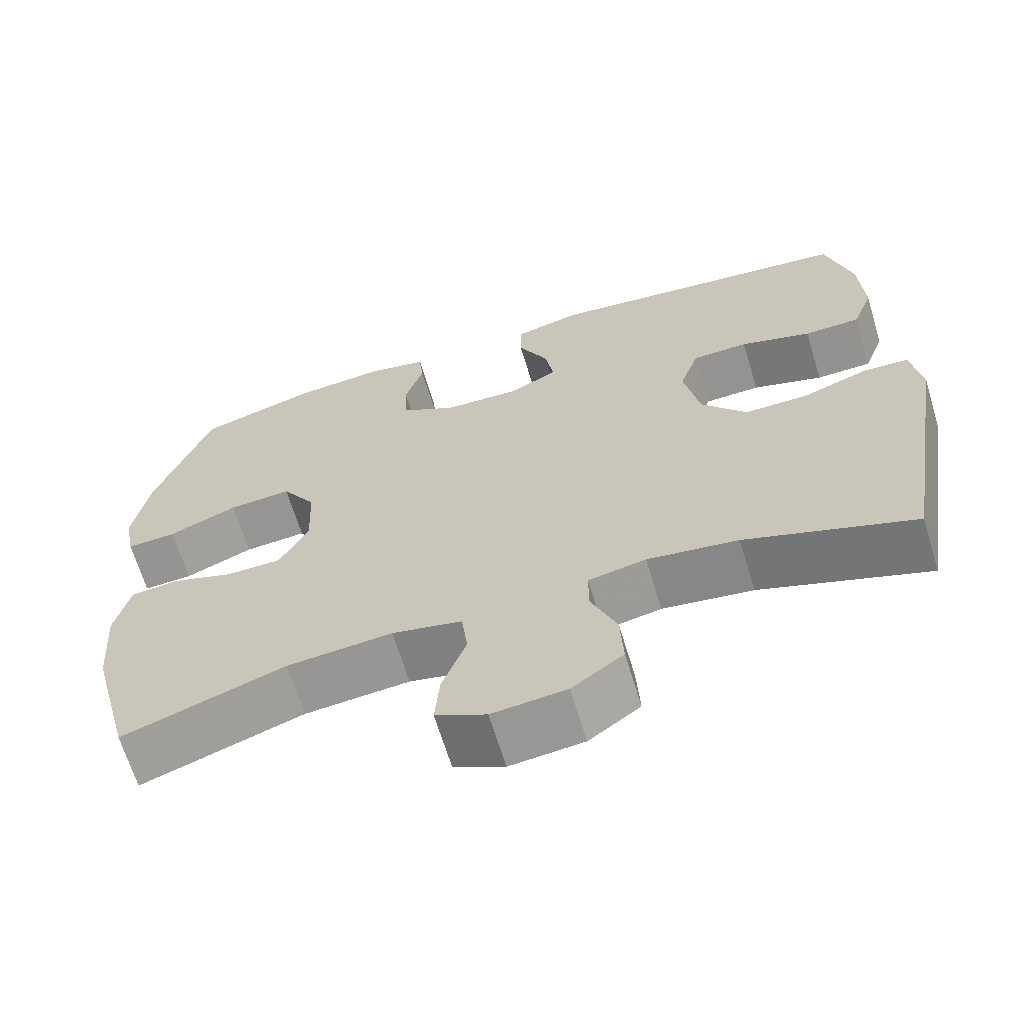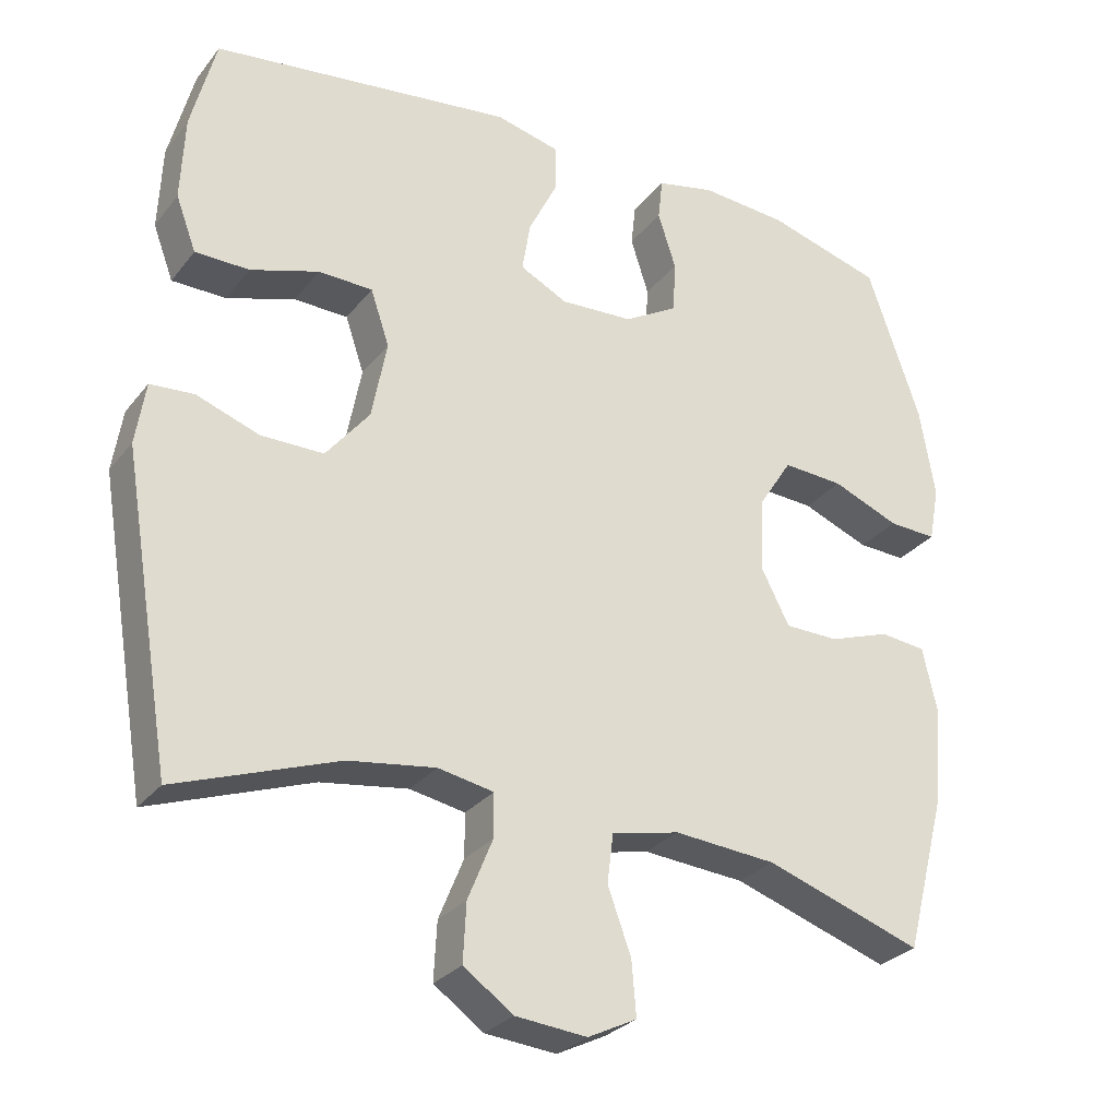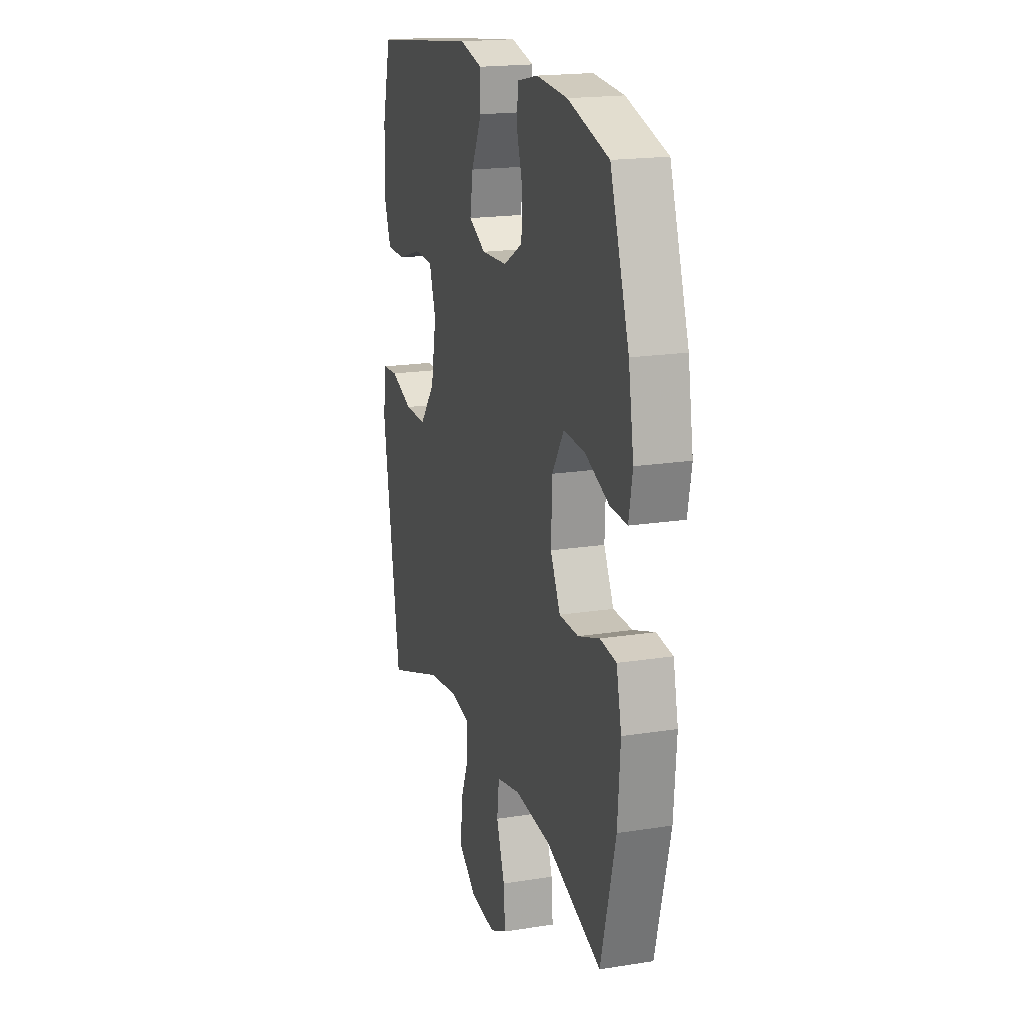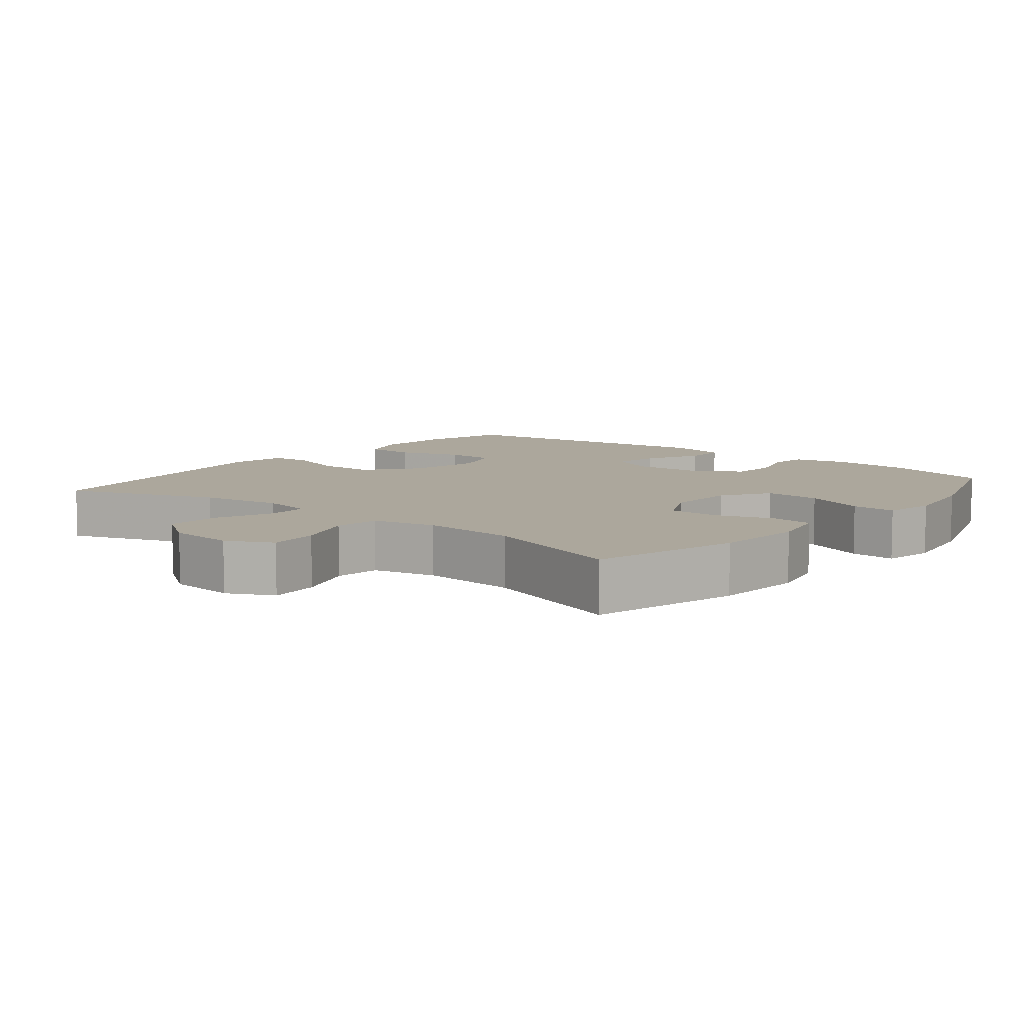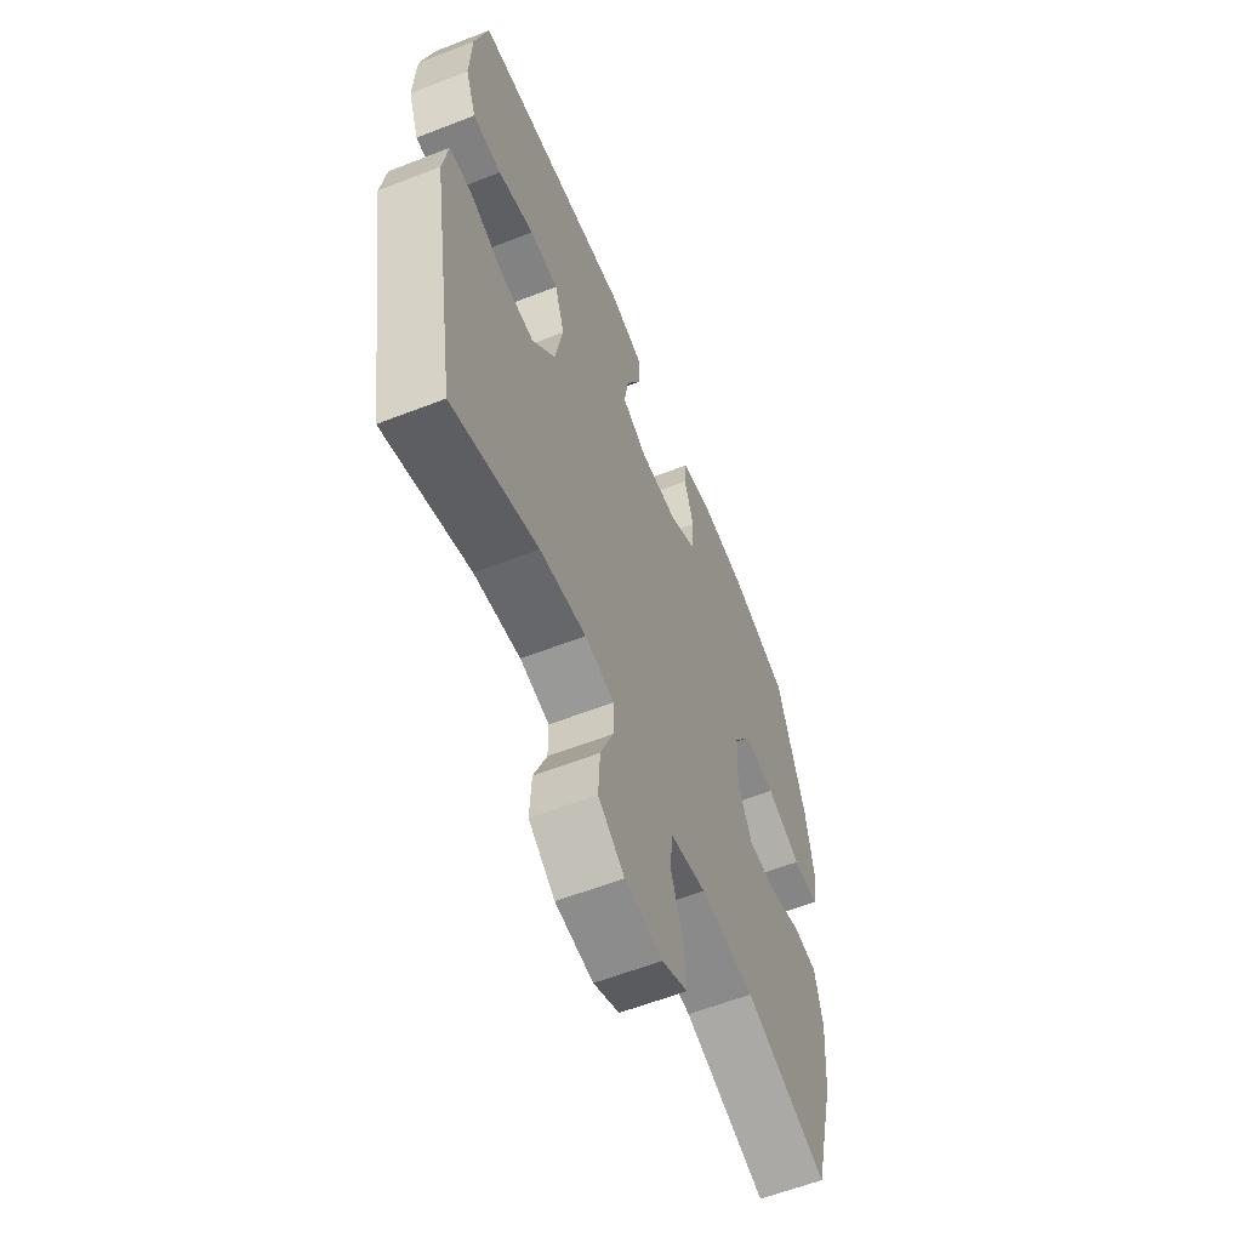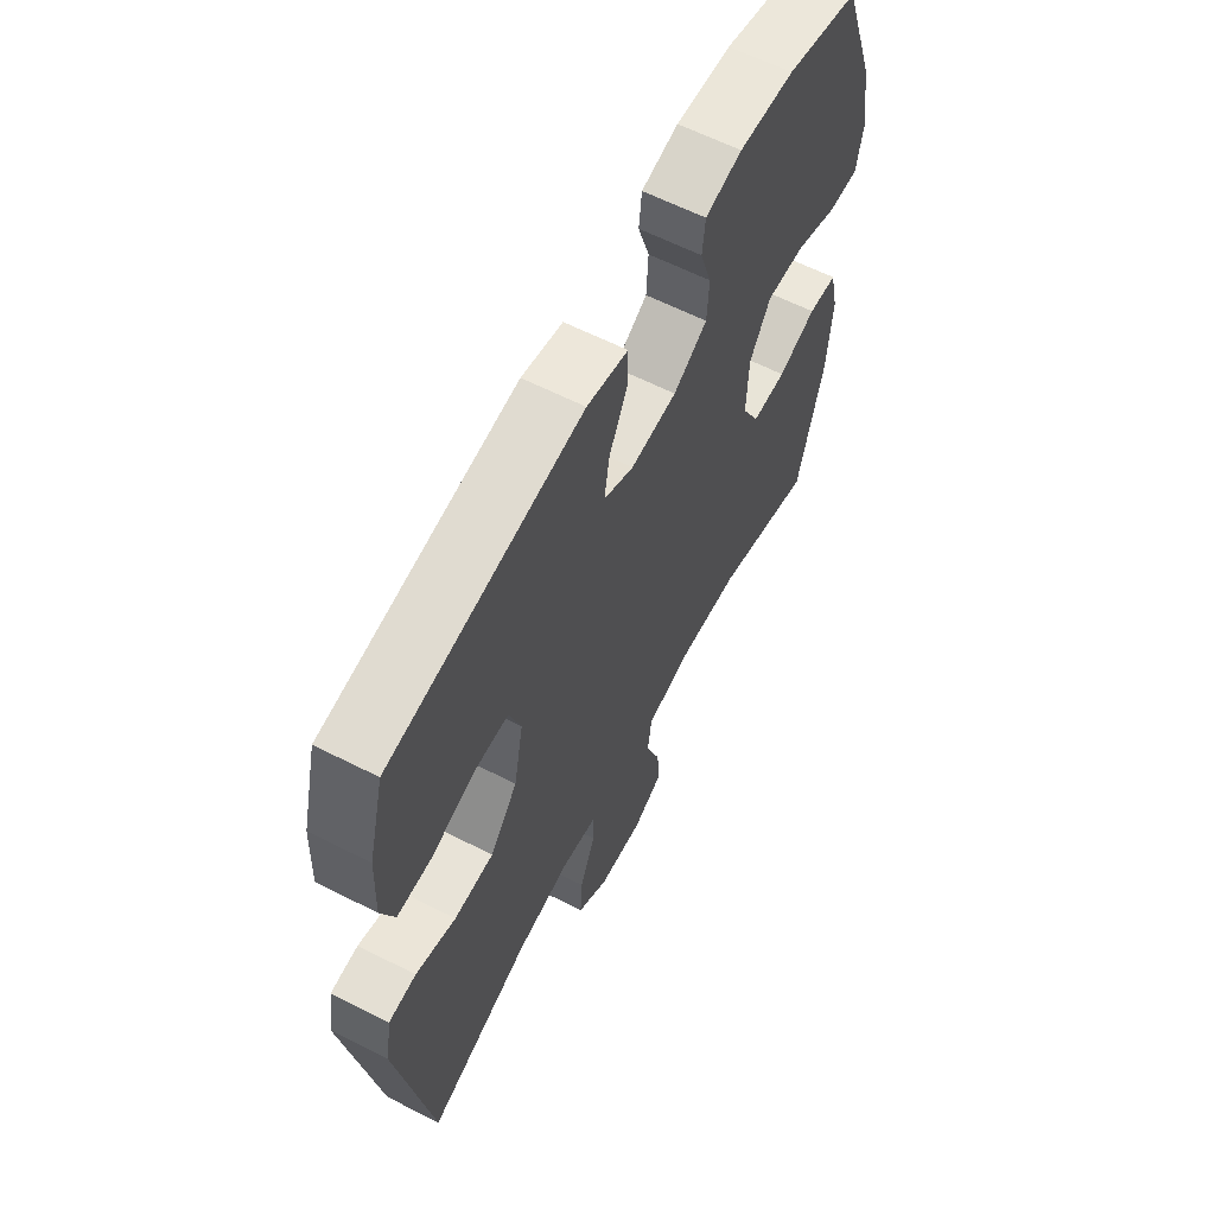
<metadata>
{"format":"obj","ext":"obj","renderer":"f3d","projection":"perspective","resolution":1024,"background":"white","views":[{"elev":-66.1,"azim":16.9,"up":"+Z"},{"elev":-28.4,"azim":149.8,"up":"+Z"},{"elev":18.8,"azim":-106.8,"up":"+Z"},{"elev":8.4,"azim":-141.0,"up":"+Y"},{"elev":-59.5,"azim":111.9,"up":"+Z"},{"elev":62.2,"azim":117.2,"up":"+Z"}]}
</metadata>
<code>
v 0.5 0.07 0.5
v 0.533 0.07 0.373
v 0.538 0.07 0.26
v 0.511 0.07 0.188
v 0.439 0.07 0.187
v 0.348 0.07 0.216
v 0.276 0.07 0.214
v 0.251 0.07 0.14
v 0.271 0.07 0.035
v 0.329 0.07 -0.037
v 0.412 0.07 -0.037
v 0.496 0.07 -0.007
v 0.554 0.07 -0.011
v 0.567 0.07 -0.094
v 0.5 0.07 -0.5
v 0.285 0.07 -0.423
v 0.169 0.07 -0.406
v 0.095 0.07 -0.42
v 0.095 0.07 -0.478
v 0.128 0.07 -0.559
v 0.132 0.07 -0.636
v 0.066 0.07 -0.683
v -0.029 0.07 -0.692
v -0.094 0.07 -0.66
v -0.088 0.07 -0.588
v -0.057 0.07 -0.503
v -0.065 0.07 -0.438
v -0.155 0.07 -0.418
v -0.291 0.07 -0.429
v -0.5 0.07 -0.5
v -0.555 0.07 -0.289
v -0.565 0.07 -0.16
v -0.546 0.07 -0.076
v -0.485 0.07 -0.069
v -0.404 0.07 -0.097
v -0.332 0.07 -0.096
v -0.295 0.07 -0.024
v -0.299 0.07 0.077
v -0.343 0.07 0.146
v -0.424 0.07 0.141
v -0.513 0.07 0.105
v -0.577 0.07 0.102
v -0.591 0.07 0.176
v -0.571 0.07 0.295
v -0.5 0.07 0.5
v -0.347 0.07 0.544
v -0.231 0.07 0.553
v -0.154 0.07 0.536
v -0.148 0.07 0.48
v -0.172 0.07 0.405
v -0.168 0.07 0.336
v -0.097 0.07 0.295
v 0 0.07 0.29
v 0.063 0.07 0.322
v 0.052 0.07 0.389
v 0.013 0.07 0.468
v 0.013 0.07 0.529
v 0.099 0.07 0.55
v 0.5 0 0.5
v 0.533 0 0.373
v 0.538 0 0.26
v 0.511 0 0.188
v 0.439 0 0.187
v 0.348 0 0.216
v 0.276 0 0.214
v 0.251 0 0.14
v 0.271 0 0.035
v 0.329 0 -0.037
v 0.412 0 -0.037
v 0.496 0 -0.007
v 0.554 0 -0.011
v 0.567 0 -0.094
v 0.5 0 -0.5
v 0.285 0 -0.423
v 0.169 0 -0.406
v 0.095 0 -0.42
v 0.095 0 -0.478
v 0.128 0 -0.559
v 0.132 0 -0.636
v 0.066 0 -0.683
v -0.029 0 -0.692
v -0.094 0 -0.66
v -0.088 0 -0.588
v -0.057 0 -0.503
v -0.065 0 -0.438
v -0.155 0 -0.418
v -0.291 0 -0.429
v -0.5 0 -0.5
v -0.555 0 -0.289
v -0.565 0 -0.16
v -0.546 0 -0.076
v -0.485 0 -0.069
v -0.404 0 -0.097
v -0.332 0 -0.096
v -0.295 0 -0.024
v -0.299 0 0.077
v -0.343 0 0.146
v -0.424 0 0.141
v -0.513 0 0.105
v -0.577 0 0.102
v -0.591 0 0.176
v -0.571 0 0.295
v -0.5 0 0.5
v -0.347 0 0.544
v -0.231 0 0.553
v -0.154 0 0.536
v -0.148 0 0.48
v -0.172 0 0.405
v -0.168 0 0.336
v -0.097 0 0.295
v 0 0 0.29
v 0.063 0 0.322
v 0.052 0 0.389
v 0.013 0 0.468
v 0.013 0 0.529
v 0.099 0 0.55
f 4 5 6
f 3 4 6
f 2 3 6
f 1 2 6
f 58 1 6
f 57 58 6
f 56 57 6
f 55 56 6
f 54 55 6 7
f 53 54 7 8
f 52 53 8 9
f 51 52 9 10
f 48 49 50
f 47 48 50
f 46 47 50
f 45 46 50
f 44 45 50
f 43 44 50
f 42 43 50
f 41 42 50
f 40 41 50
f 39 40 50 51
f 38 39 51 10
f 33 34 35
f 32 33 35
f 31 32 35
f 30 31 35
f 29 30 35
f 28 29 35 36
f 27 28 36 37
f 24 25 26
f 23 24 26
f 22 23 26
f 21 22 26
f 20 21 26
f 19 20 26
f 18 19 26 27
f 37 38 10
f 27 37 10
f 18 27 10
f 17 18 10
f 14 15 16
f 13 14 16
f 12 13 16
f 11 12 16
f 10 11 16 17
f 64 63 62
f 64 62 61
f 64 61 60
f 64 60 59
f 64 59 116
f 64 116 115
f 64 115 114
f 64 114 113
f 65 64 113 112
f 66 65 112 111
f 67 66 111 110
f 68 67 110 109
f 108 107 106
f 108 106 105
f 108 105 104
f 108 104 103
f 108 103 102
f 108 102 101
f 108 101 100
f 108 100 99
f 108 99 98
f 109 108 98 97
f 68 109 97 96
f 93 92 91
f 93 91 90
f 93 90 89
f 93 89 88
f 93 88 87
f 94 93 87 86
f 95 94 86 85
f 84 83 82
f 84 82 81
f 84 81 80
f 84 80 79
f 84 79 78
f 84 78 77
f 85 84 77 76
f 68 96 95
f 68 95 85
f 68 85 76
f 68 76 75
f 74 73 72
f 74 72 71
f 74 71 70
f 74 70 69
f 75 74 69 68
f 1 59 60 2
f 2 60 61 3
f 3 61 62 4
f 4 62 63 5
f 5 63 64 6
f 6 64 65 7
f 7 65 66 8
f 8 66 67 9
f 9 67 68 10
f 10 68 69 11
f 11 69 70 12
f 12 70 71 13
f 13 71 72 14
f 14 72 73 15
f 15 73 74 16
f 16 74 75 17
f 17 75 76 18
f 18 76 77 19
f 19 77 78 20
f 20 78 79 21
f 21 79 80 22
f 22 80 81 23
f 23 81 82 24
f 24 82 83 25
f 25 83 84 26
f 26 84 85 27
f 27 85 86 28
f 28 86 87 29
f 29 87 88 30
f 30 88 89 31
f 31 89 90 32
f 32 90 91 33
f 33 91 92 34
f 34 92 93 35
f 35 93 94 36
f 36 94 95 37
f 37 95 96 38
f 38 96 97 39
f 39 97 98 40
f 40 98 99 41
f 41 99 100 42
f 42 100 101 43
f 43 101 102 44
f 44 102 103 45
f 45 103 104 46
f 46 104 105 47
f 47 105 106 48
f 48 106 107 49
f 49 107 108 50
f 50 108 109 51
f 51 109 110 52
f 52 110 111 53
f 53 111 112 54
f 54 112 113 55
f 55 113 114 56
f 56 114 115 57
f 57 115 116 58
f 58 116 59 1

</code>
